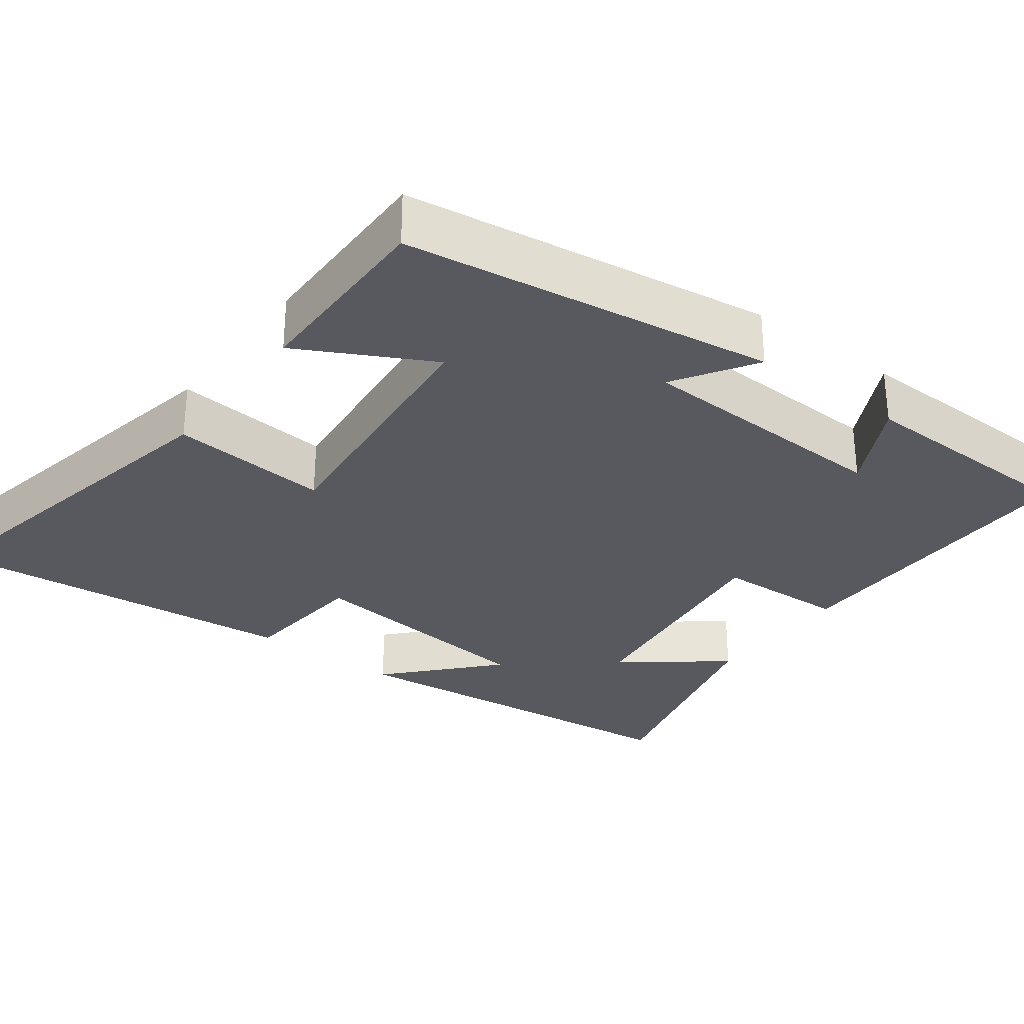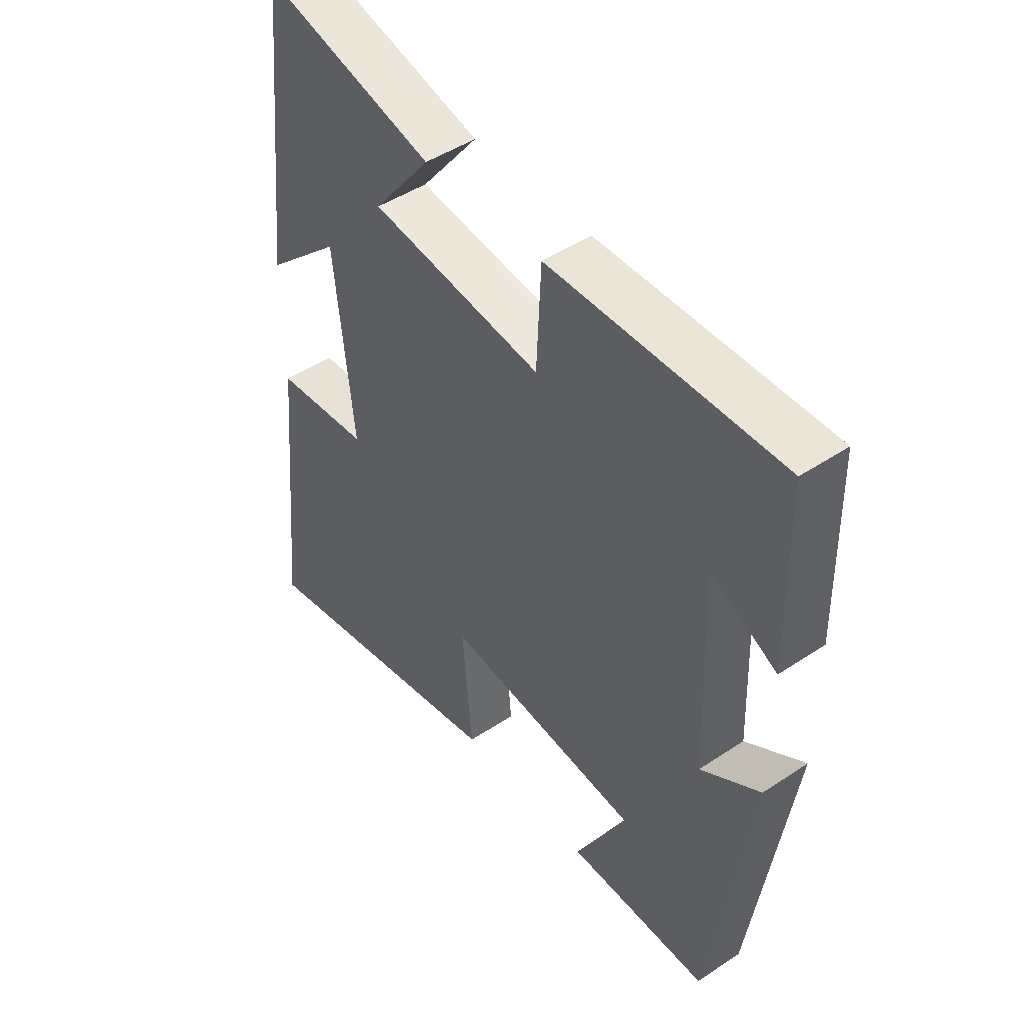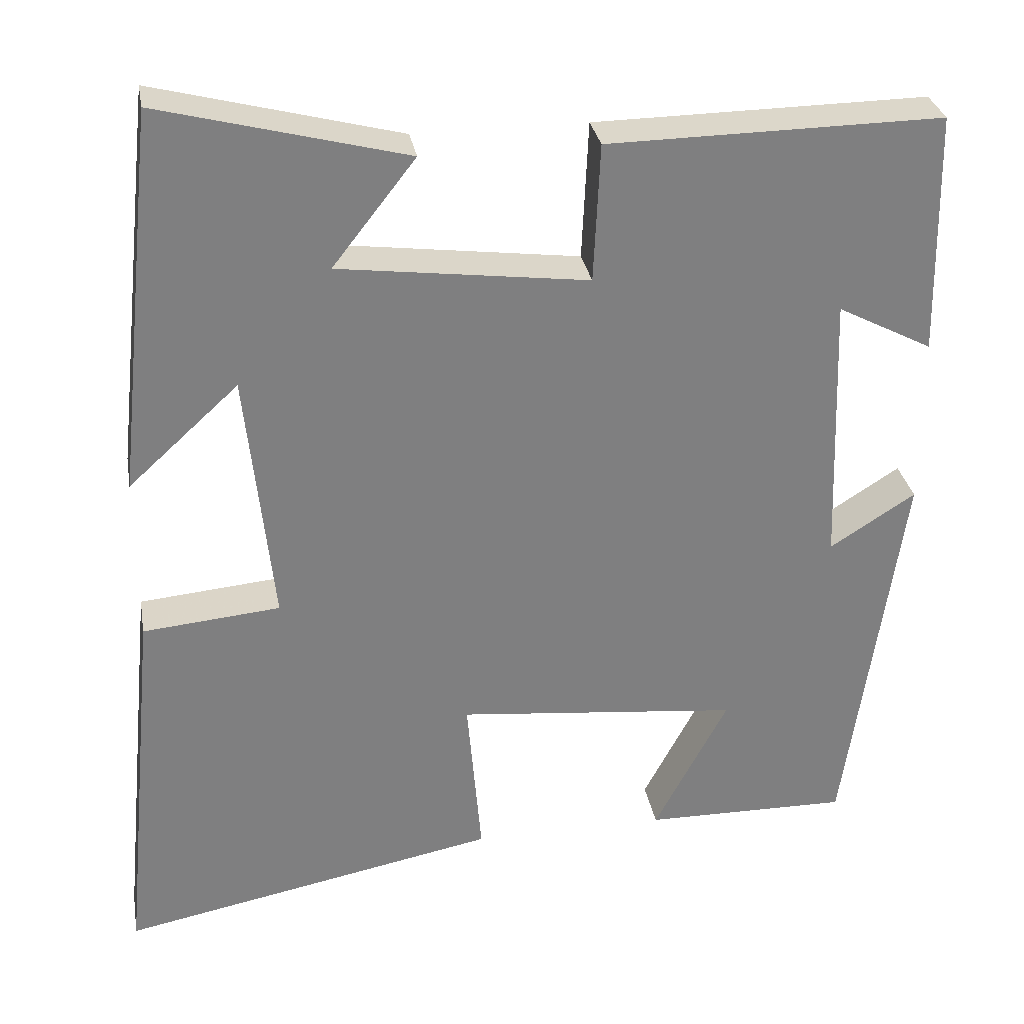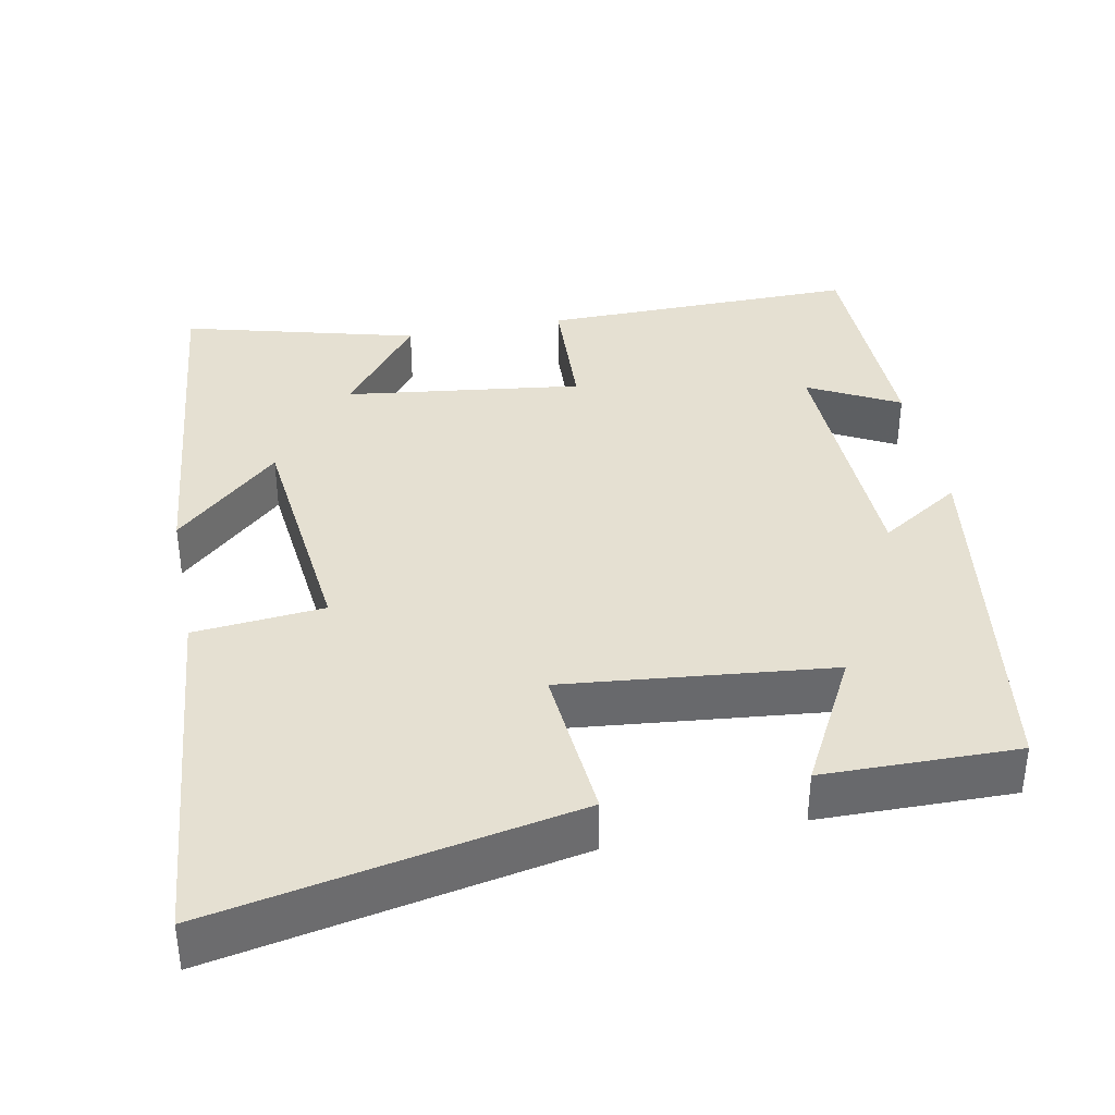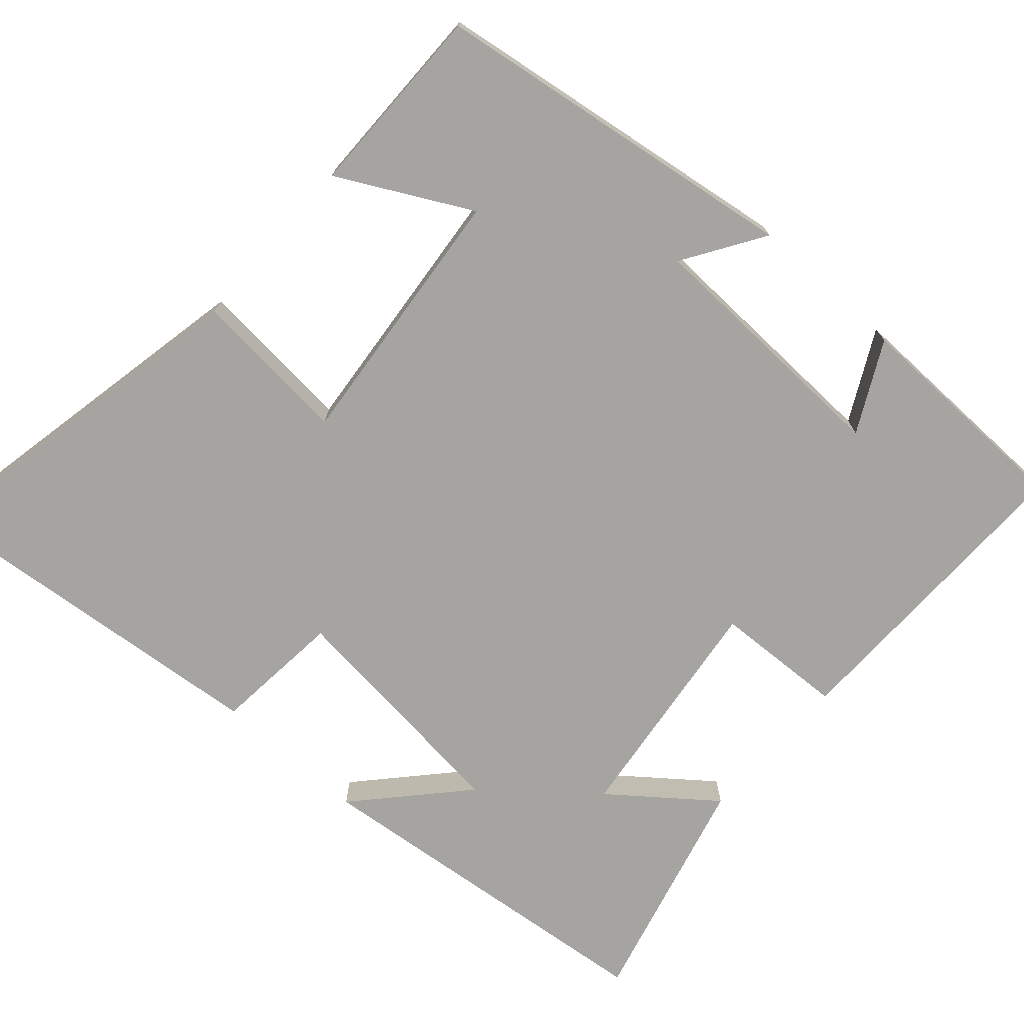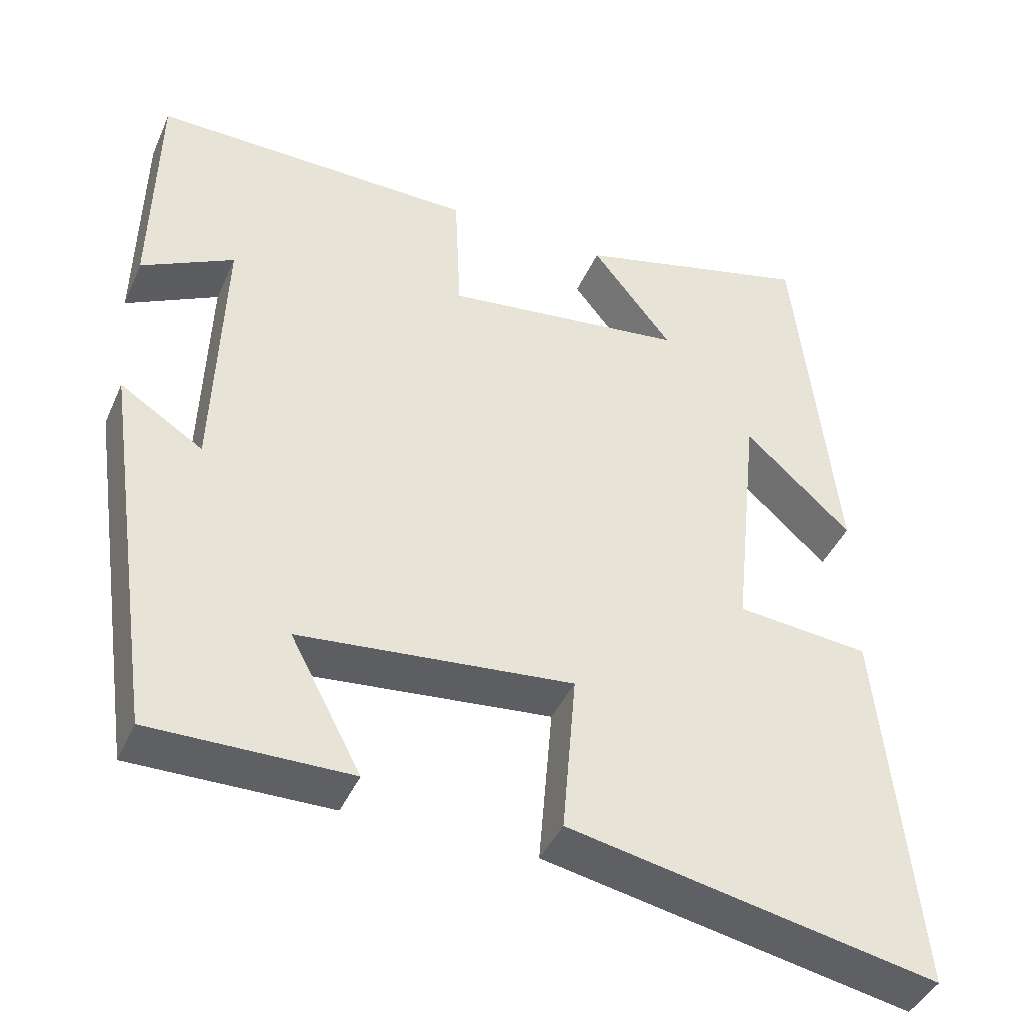
<metadata>
{"format":"obj","ext":"obj","renderer":"f3d","projection":"perspective","resolution":1024,"background":"white","views":[{"elev":-30.4,"azim":-126.9,"up":"+Y"},{"elev":46.7,"azim":-127.2,"up":"+Z"},{"elev":30.6,"azim":170.1,"up":"+Z"},{"elev":37.7,"azim":169.0,"up":"+Y"},{"elev":-73.4,"azim":-131.7,"up":"+Y"},{"elev":-42.4,"azim":-22.7,"up":"+Z"}]}
</metadata>
<code>
v -0.429 0.07 -0.503
v -0.5 0.07 -0.013
v -0.393 0.07 -0.081
v -0.381 0.07 0.263
v -0.5 0.07 0.201
v -0.494 0.07 0.505
v -0.076 0.07 0.5
v -0.068 0.07 0.327
v 0.244 0.07 0.367
v 0.14 0.07 0.5
v 0.448 0.07 0.58
v 0.5 0.07 0.098
v 0.362 0.07 0.224
v 0.328 0.07 -0.096
v 0.5 0.07 -0.112
v 0.547 0.07 -0.593
v 0.072 0.07 -0.5
v 0.09 0.07 -0.29
v -0.264 0.07 -0.326
v -0.172 0.07 -0.5
v -0.429 0 -0.503
v -0.5 0 -0.013
v -0.393 0 -0.081
v -0.381 0 0.263
v -0.5 0 0.201
v -0.494 0 0.505
v -0.076 0 0.5
v -0.068 0 0.327
v 0.244 0 0.367
v 0.14 0 0.5
v 0.448 0 0.58
v 0.5 0 0.098
v 0.362 0 0.224
v 0.328 0 -0.096
v 0.5 0 -0.112
v 0.547 0 -0.593
v 0.072 0 -0.5
v 0.09 0 -0.29
v -0.264 0 -0.326
v -0.172 0 -0.5
f 19 20 1 2
f 16 17 18
f 15 16 18
f 14 15 18
f 13 14 18 19
f 11 12 13
f 10 11 13
f 9 10 13
f 8 9 13 19
f 4 5 6 7
f 7 8 19
f 4 7 19
f 3 4 19
f 2 3 19
f 22 21 40 39
f 38 37 36
f 38 36 35
f 38 35 34
f 39 38 34 33
f 33 32 31
f 33 31 30
f 33 30 29
f 39 33 29 28
f 27 26 25 24
f 39 28 27
f 39 27 24
f 39 24 23
f 39 23 22
f 1 21 22 2
f 2 22 23 3
f 3 23 24 4
f 4 24 25 5
f 5 25 26 6
f 6 26 27 7
f 7 27 28 8
f 8 28 29 9
f 9 29 30 10
f 10 30 31 11
f 11 31 32 12
f 12 32 33 13
f 13 33 34 14
f 14 34 35 15
f 15 35 36 16
f 16 36 37 17
f 17 37 38 18
f 18 38 39 19
f 19 39 40 20
f 20 40 21 1

</code>
